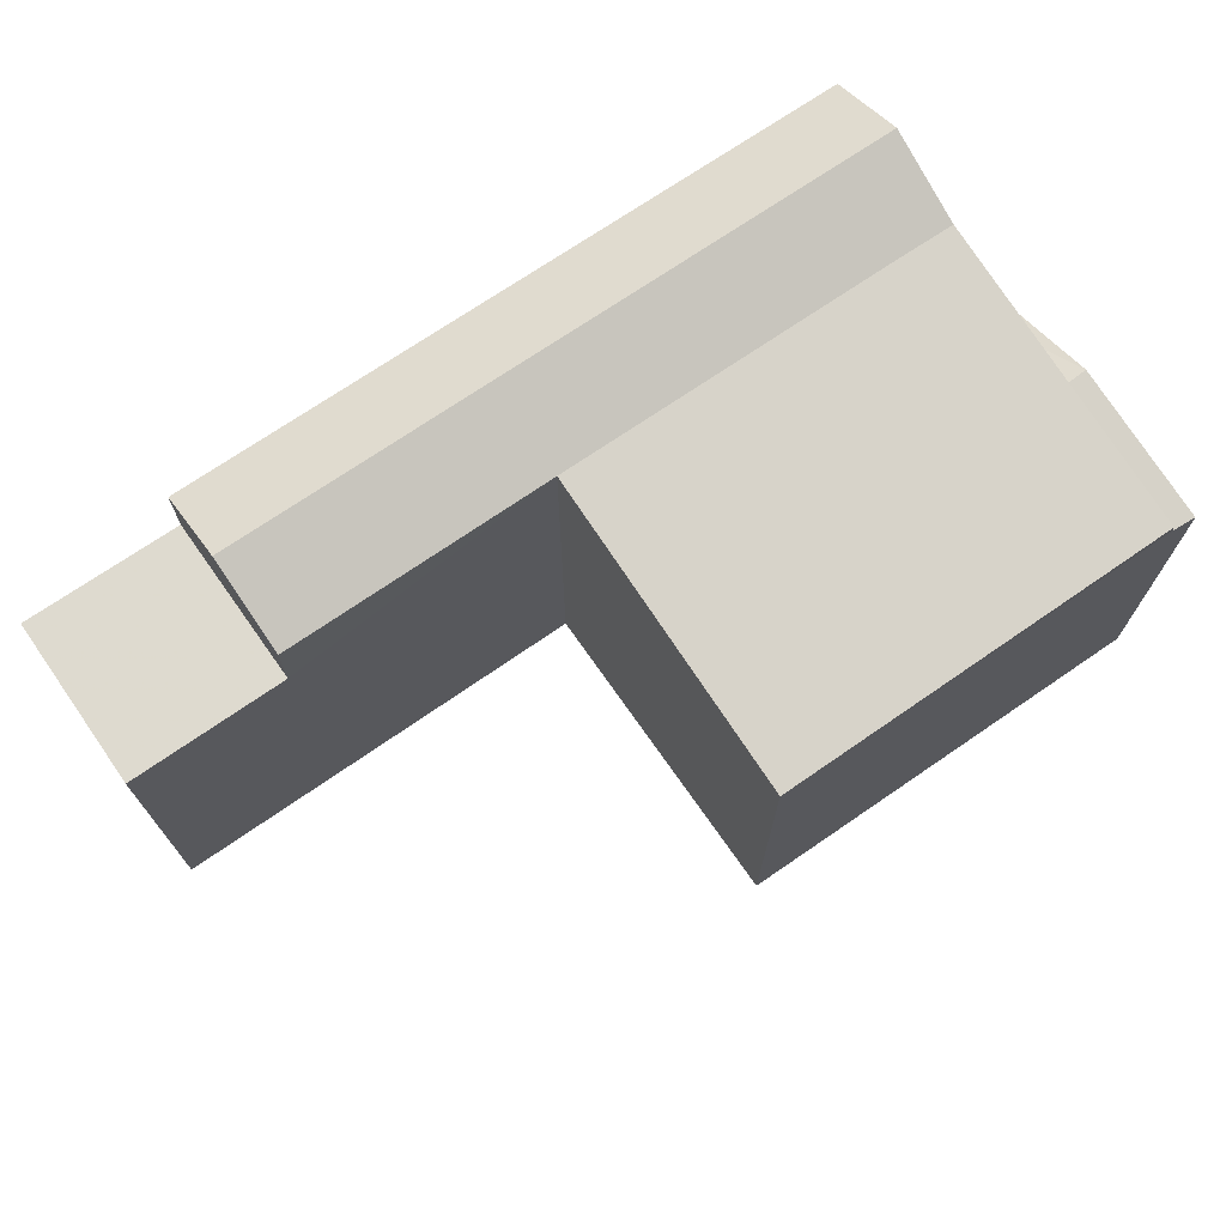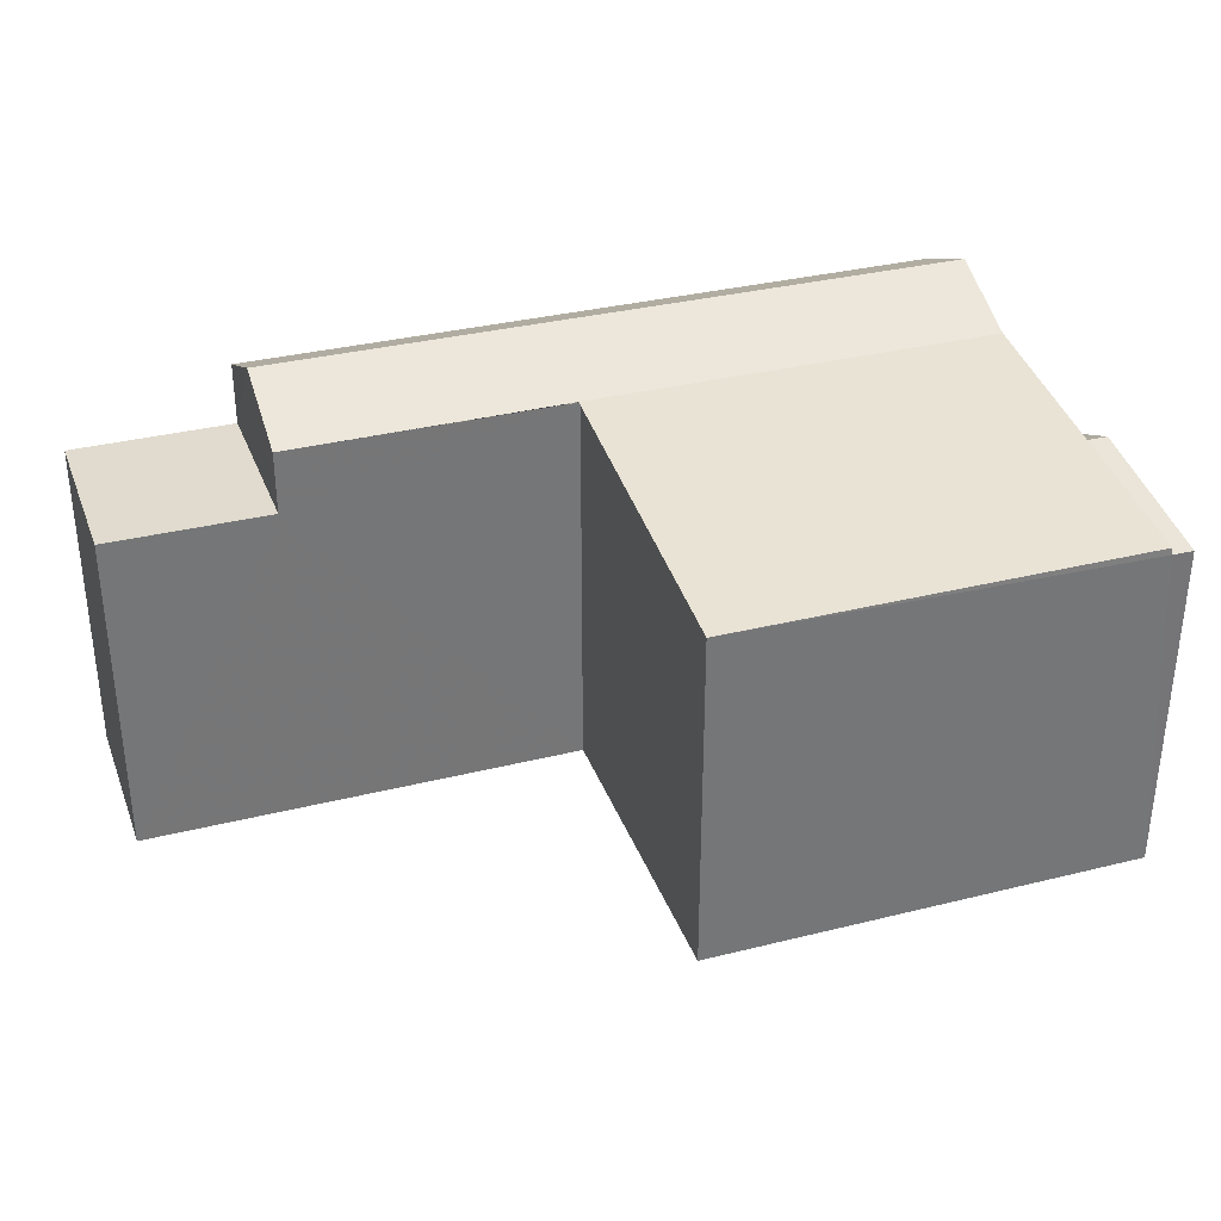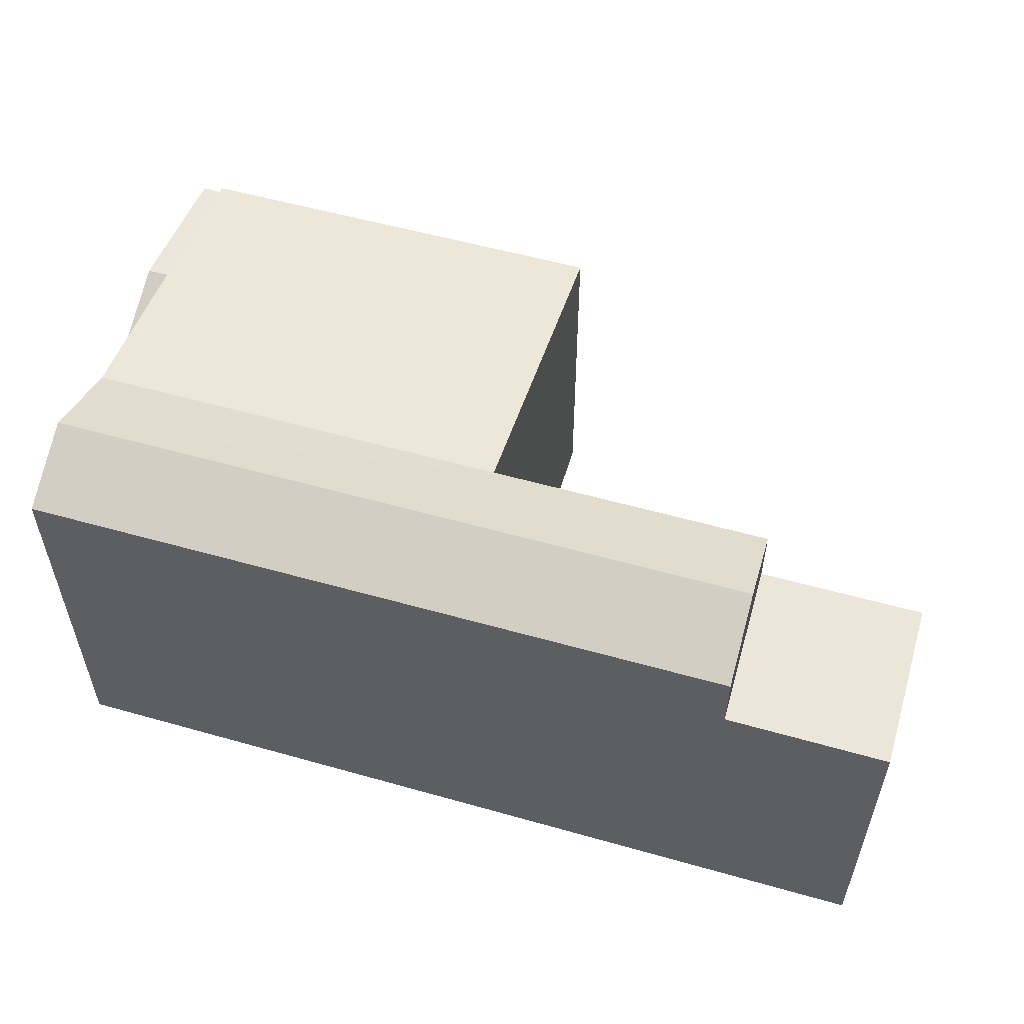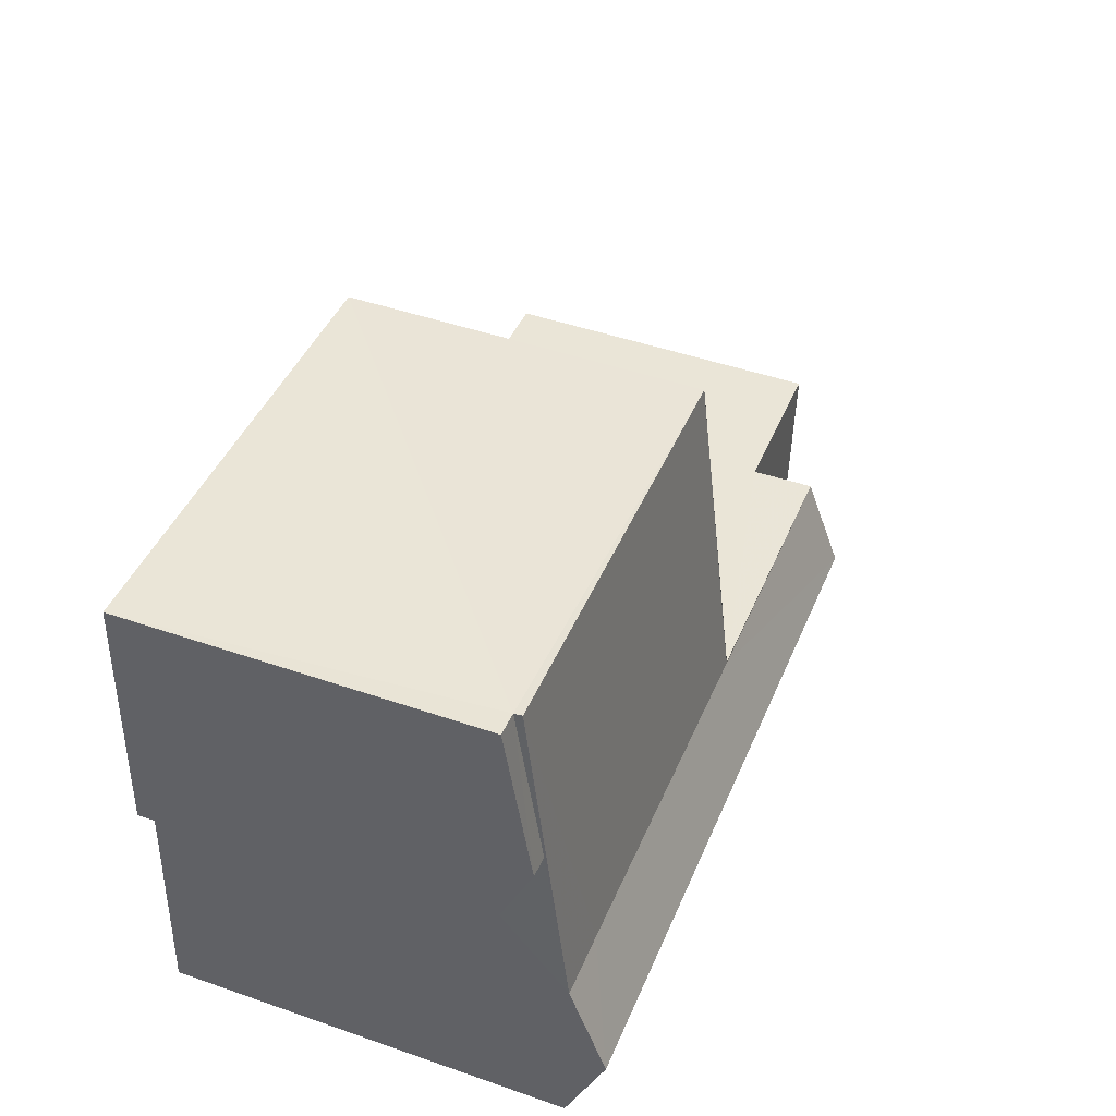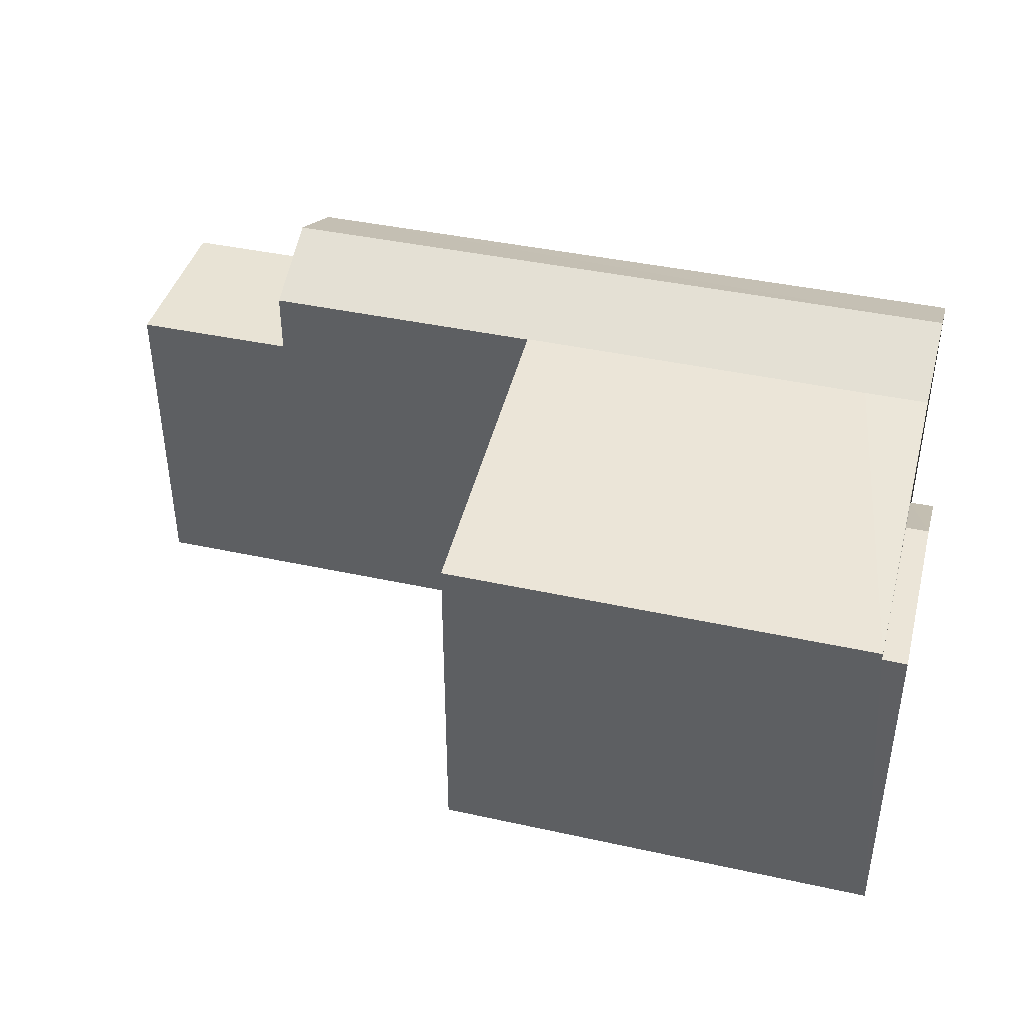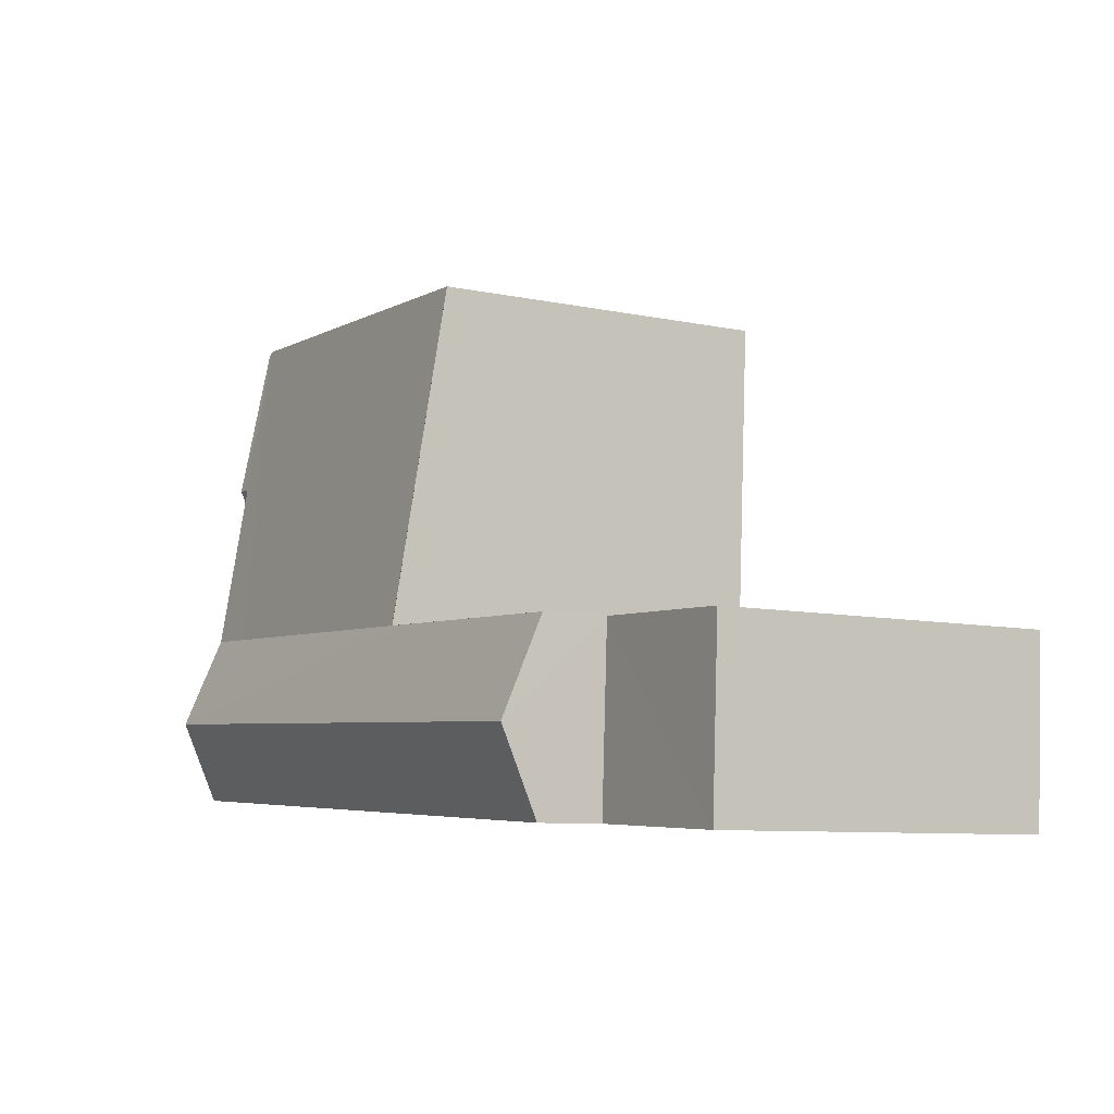
<metadata>
{"format":"obj","ext":"obj","renderer":"f3d","projection":"perspective","resolution":1024,"background":"white","views":[{"elev":71.1,"azim":142.2,"up":"+Z"},{"elev":33.7,"azim":158.1,"up":"+Z"},{"elev":55.2,"azim":13.5,"up":"+Z"},{"elev":46.3,"azim":-68.4,"up":"+Y"},{"elev":41.1,"azim":-168.2,"up":"+Z"},{"elev":-8.2,"azim":59.6,"up":"+Y"}]}
</metadata>
<code>
v -3.732e+05 -1.039e+05 28.36
v -3.732e+05 -1.039e+05 28.36
v -3.732e+05 -1.039e+05 28.36
v -3.732e+05 -1.039e+05 28.36
v -3.732e+05 -1.039e+05 28.36
v -3.732e+05 -1.039e+05 28.36
v -3.732e+05 -1.039e+05 28.36
v -3.732e+05 -1.039e+05 28.36
v -3.732e+05 -1.039e+05 37.5
v -3.732e+05 -1.039e+05 36.72
v -3.732e+05 -1.039e+05 37.5
v -3.732e+05 -1.039e+05 36.72
v -3.732e+05 -1.039e+05 36.72
v -3.732e+05 -1.039e+05 35.74
v -3.732e+05 -1.039e+05 35.74
v -3.732e+05 -1.039e+05 36.72
v -3.732e+05 -1.039e+05 36.72
v -3.732e+05 -1.039e+05 36.72
v -3.732e+05 -1.039e+05 36.72
v -3.732e+05 -1.039e+05 35.27
v -3.732e+05 -1.039e+05 36.18
v -3.732e+05 -1.039e+05 35.27
v -3.732e+05 -1.039e+05 36.18
v -3.732e+05 -1.039e+05 35.39
v -3.732e+05 -1.039e+05 35.39
v -3.732e+05 -1.039e+05 35.39
v -3.732e+05 -1.039e+05 35.39
v -3.732e+05 -1.039e+05 35.58
v -3.732e+05 -1.039e+05 35.58
f 1 2 3
f 2 4 3
f 3 5 6
f 6 5 7
f 7 5 8
f 3 4 5
f 9 10 11
f 9 12 10
f 13 14 15
f 15 16 13
f 17 14 13
f 18 17 11
f 17 9 11
f 13 16 9
f 18 19 17
f 17 13 9
f 20 21 22
f 20 23 21
f 24 25 26
f 24 27 25
f 28 29 21
f 23 28 21
f 10 27 11
f 27 24 11
f 24 18 11
f 19 24 5
f 5 24 8
f 19 18 24
f 8 24 26
f 20 6 12
f 3 6 20
f 12 9 16
f 28 23 15
f 23 16 15
f 20 16 23
f 20 12 16
f 10 12 27
f 12 6 27
f 27 7 25
f 27 6 7
f 3 22 1
f 3 20 22
f 29 2 21
f 2 1 22
f 2 22 21
f 15 14 28
f 14 4 28
f 28 2 29
f 28 4 2
f 5 4 14
f 14 17 19
f 5 14 19
f 25 7 8
f 26 25 8

</code>
